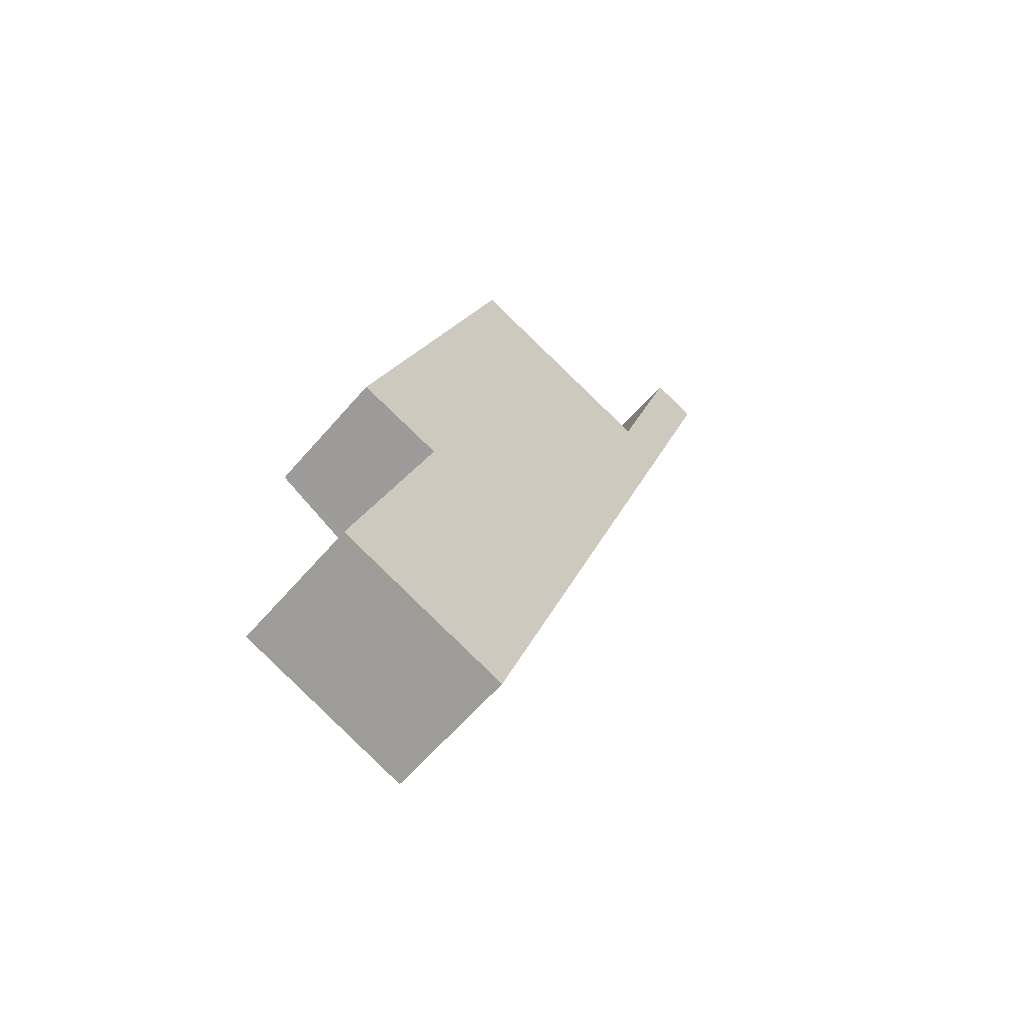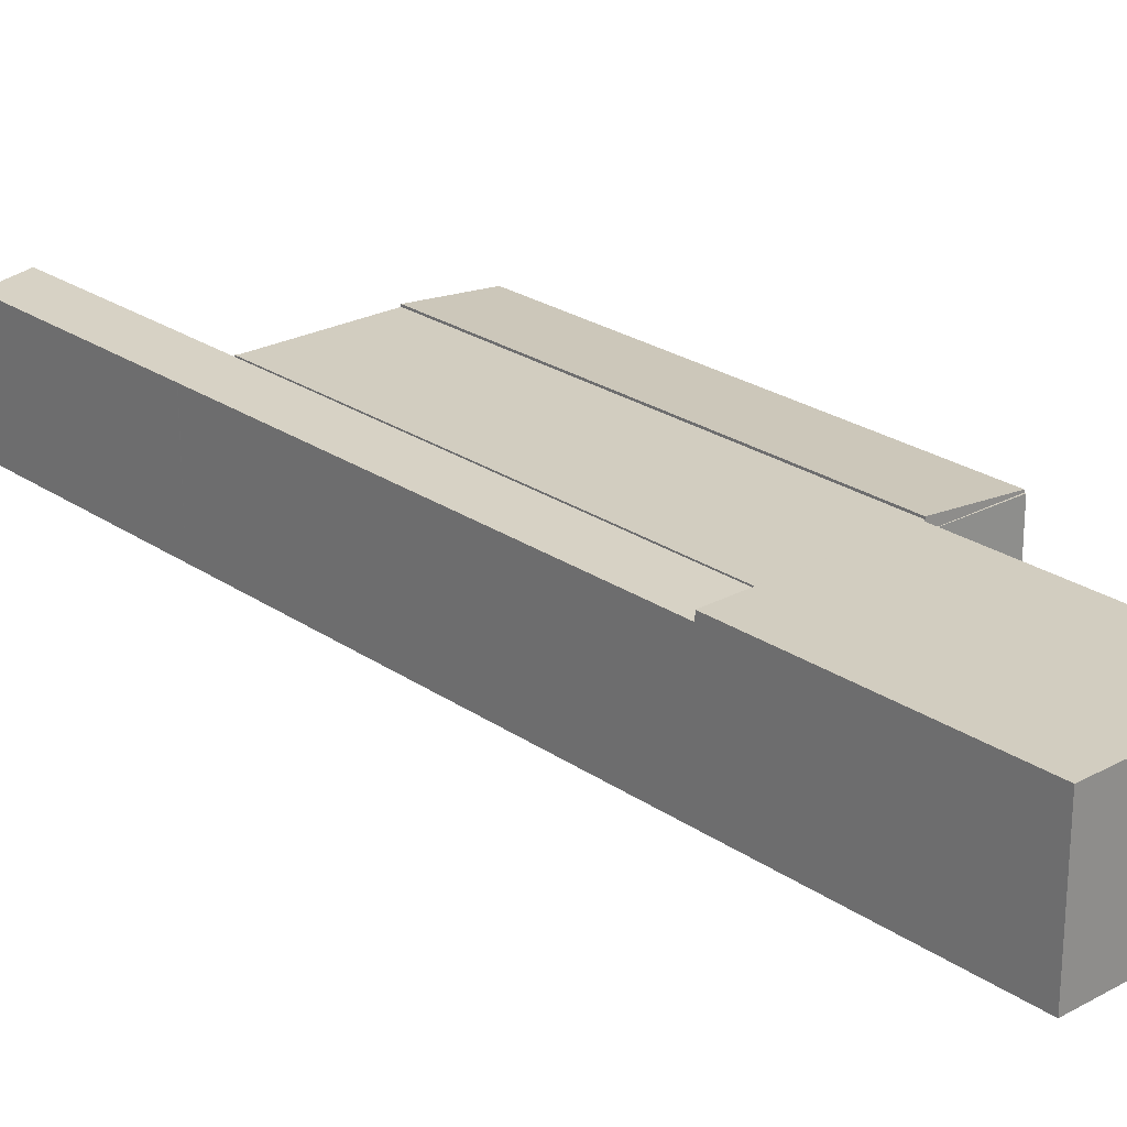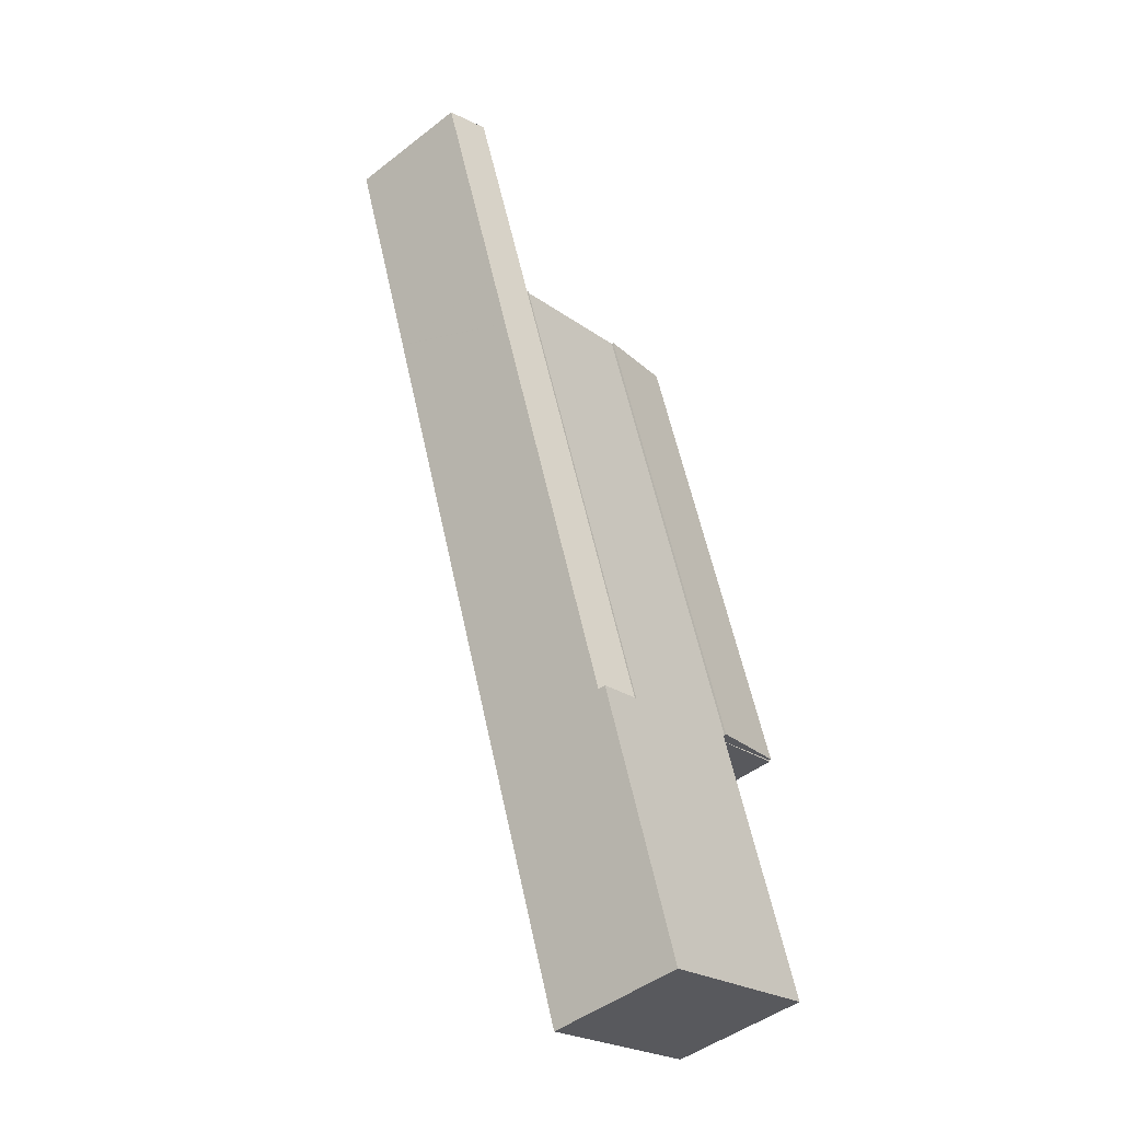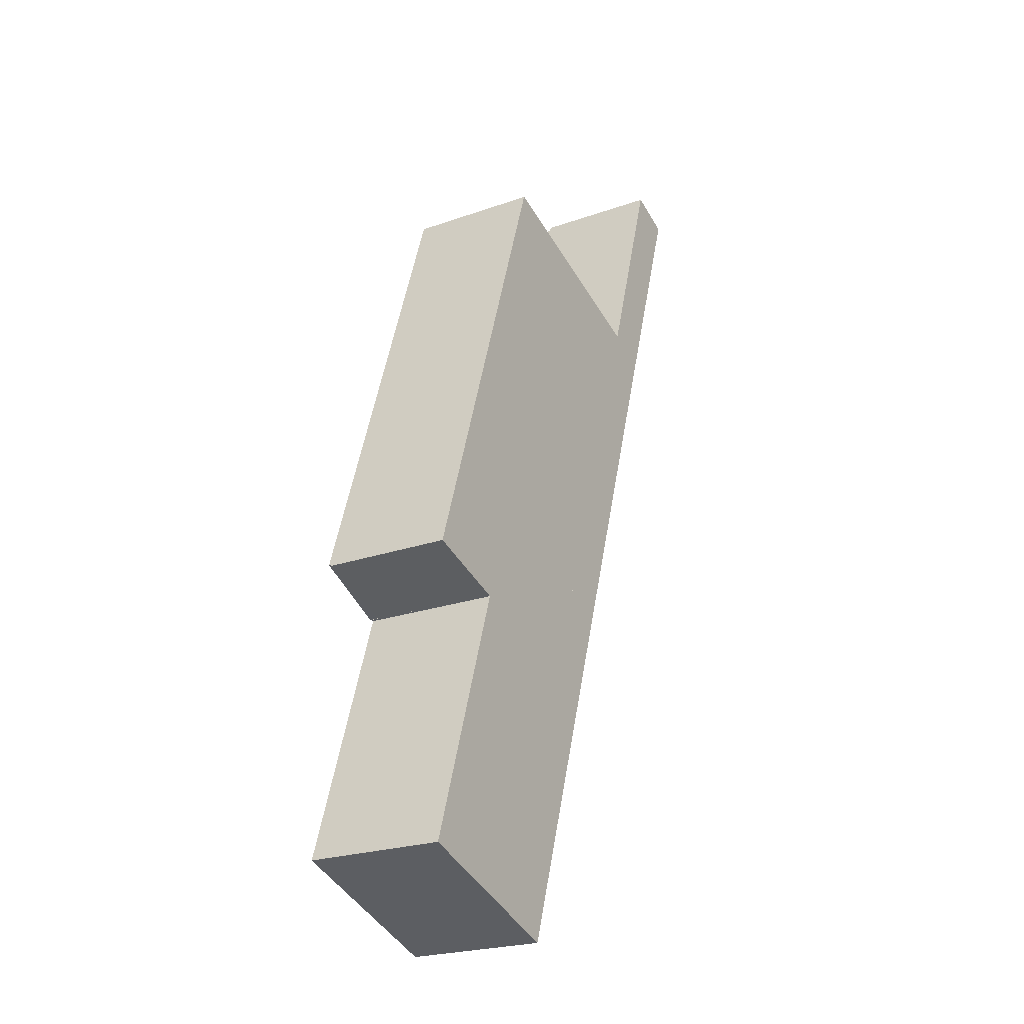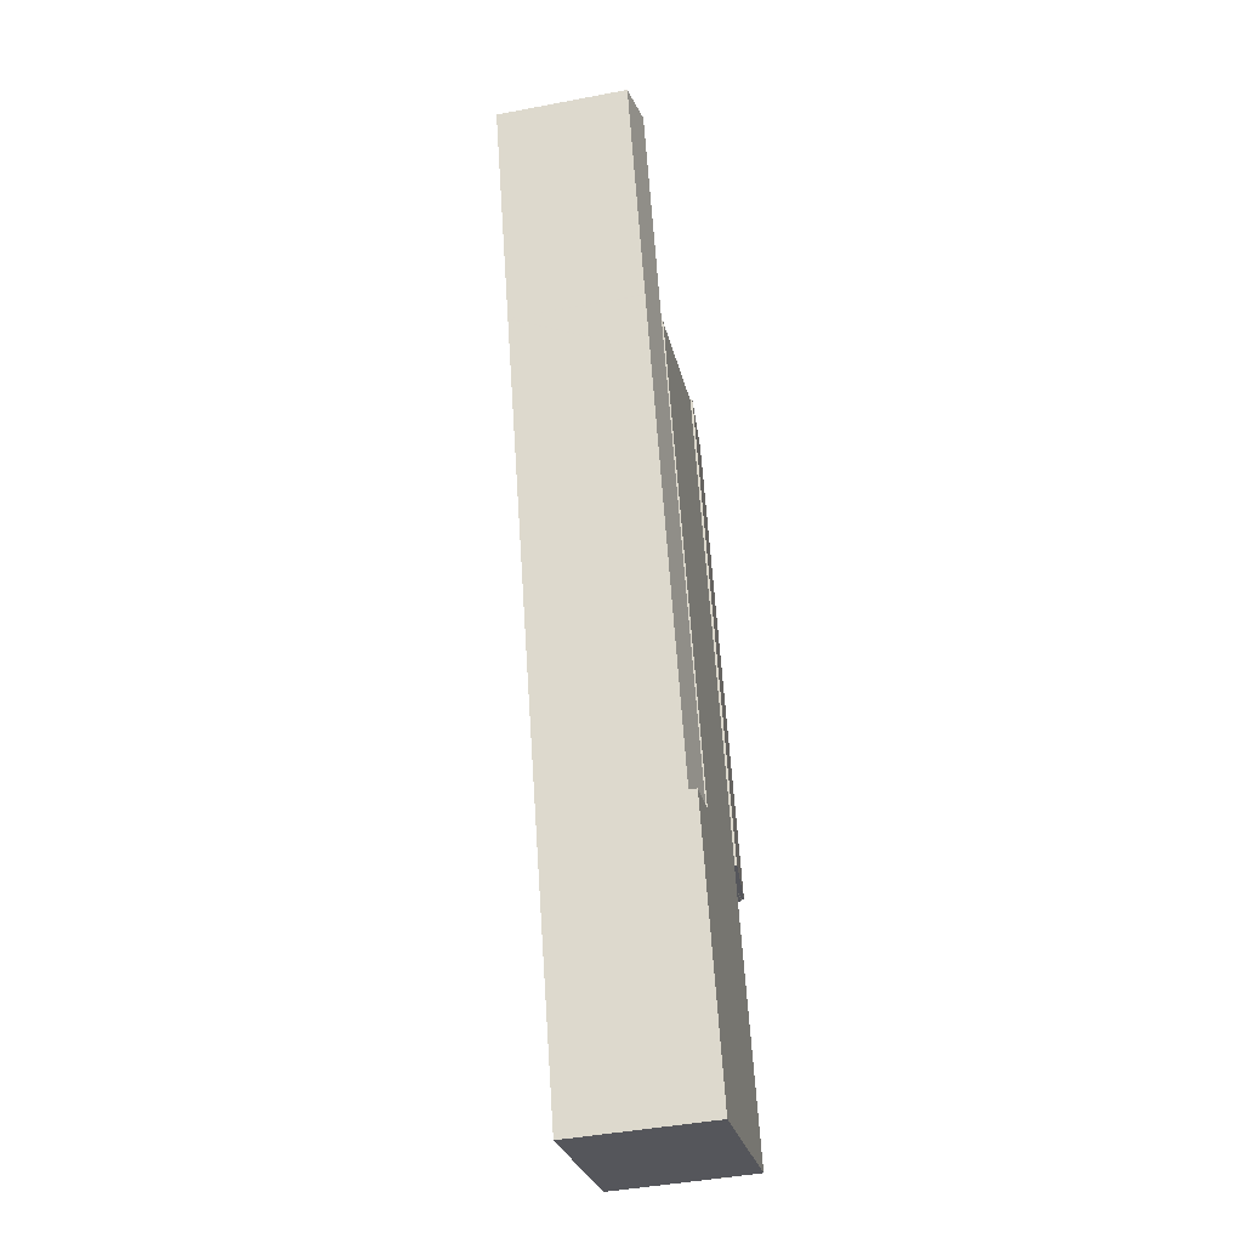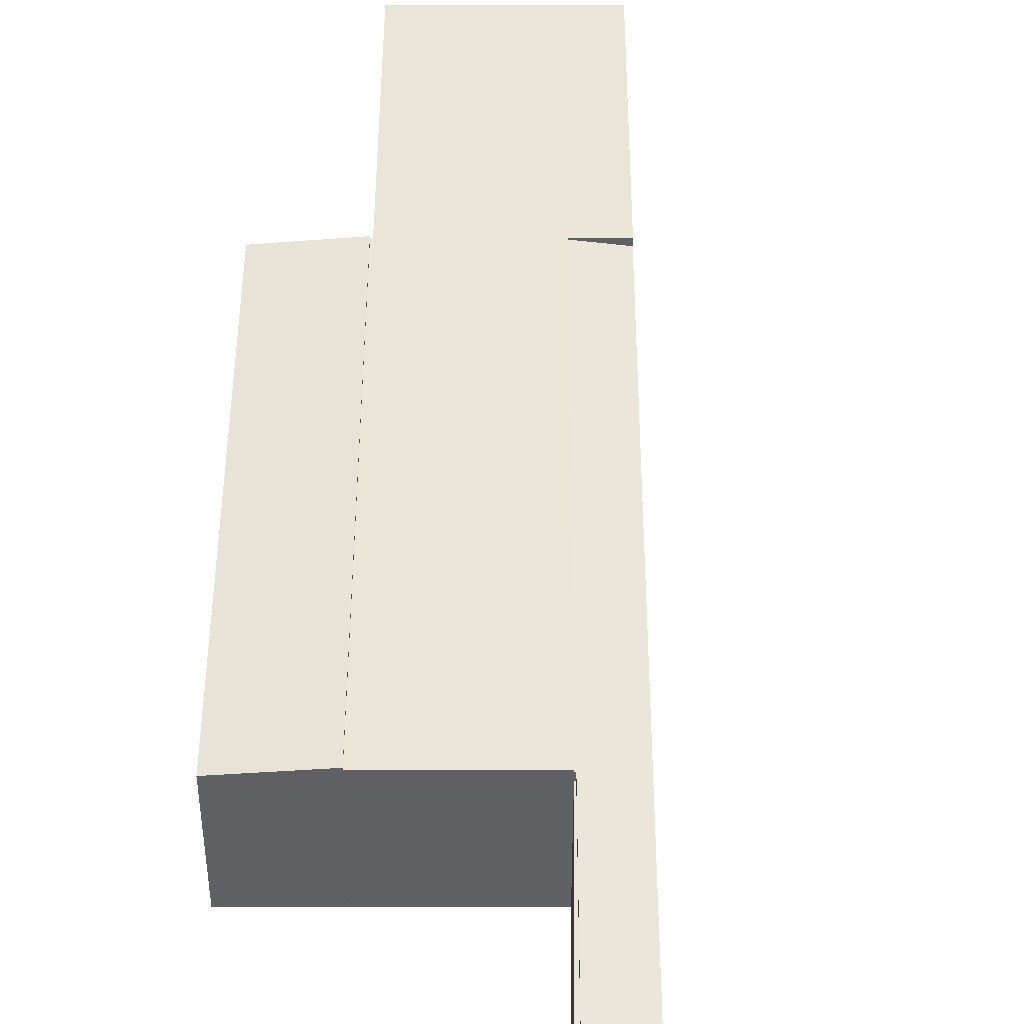
<metadata>
{"format":"obj","ext":"obj","renderer":"f3d","projection":"perspective","resolution":1024,"background":"white","views":[{"elev":-61.4,"azim":-40.6,"up":"+Z"},{"elev":24.3,"azim":156.8,"up":"+Y"},{"elev":-46.7,"azim":131.4,"up":"+Z"},{"elev":-23.6,"azim":-59.4,"up":"+Z"},{"elev":-45.0,"azim":102.4,"up":"+Z"},{"elev":45.9,"azim":18.5,"up":"+Y"}]}
</metadata>
<code>
v  4.615 7.478 -1.462
v  4.718 7.478 -1.52
v  4.607 7.478 -1.484
v  13.03 7.478 23.83
v  11.9 7.478 -3.917
v  20.25 7.478 21.42
v  20.36 7.478 21.49
v  20.28 7.478 21.51
v  0.093 7.478 -15.51
v  7.163 7.478 -18.16
v  0.014 7.478 -15.75
v  2.015 7.478 -9.695
v  9.572 7.478 -18.97
v  11.98 7.478 -11.73
v  13.38 7.478 -7.516
v  14.31 7.478 -4.729
v  13.03 -1.459e-15 23.83
v  20.25 -1.311e-15 21.42
v  20.28 -1.317e-15 21.51
v  20.36 -1.316e-15 21.49
v  11.9 2.398e-16 -3.917
v  14.31 2.896e-16 -4.729
v  0.014 9.643e-16 -15.75
v  0.093 9.496e-16 -15.51
v  2.015 5.936e-16 -9.695
v  4.718 9.307e-17 -1.52
v  4.615 8.952e-17 -1.462
v  4.607 9.087e-17 -1.484
v  13.38 4.602e-16 -7.516
v  11.98 7.184e-16 -11.73
v  9.572 1.161e-15 -18.97
v  7.163 1.112e-15 -18.16
v  4.607 7.043 -1.484
v  0.028 7.043 0.083
v  4.615 7.043 -1.462
v  0 7.043 4.313e-16
v  0 0 0
v  0.028 -5.082e-18 0.083
v  11.9 7.406 -3.917
v  17.17 7.056 3.872
v  14.31 7.056 -4.729
v  20.36 7.406 21.49
v  19.18 7.056 9.9
v  21.72 7.056 17.54
v  22.76 7.056 20.65
v  22.77 7.056 20.68
v  26.85 7.056 32.96
v  24.46 7.406 33.81
v  25.35 7.275 33.49
v  24.46 -2.07e-15 33.81
v  26.85 -2.018e-15 32.96
v  25.35 -2.051e-15 33.49
v  22.77 -1.267e-15 20.68
v  22.76 -1.264e-15 20.65
v  21.72 -1.074e-15 17.54
v  19.18 -6.062e-16 9.9
v  17.17 -2.371e-16 3.872
v  4.615 7.59 -1.462
v  8.434 7.157 25.36
v  13.03 7.59 23.83
v  6.867 7.157 20.65
v  0.028 7.157 0.083
v  6.867 -1.264e-15 20.65
v  8.434 -1.553e-15 25.36
v  24.46 7.043 33.81
v  21.18 7.043 24.32
v  24.24 7.043 33.89
v  20.36 7.043 21.49
v  20.28 7.043 21.51
v  24.24 -2.075e-15 33.89
v  21.18 -1.489e-15 24.32
g defaultobject
f 1 2 3
f 2 1 4
f 2 4 5
f 5 4 6
f 5 6 7
f 7 6 8
f 9 10 11
f 10 9 12
f 10 12 13
f 13 12 14
f 14 12 2
f 14 2 15
f 15 2 16
f 16 2 5
f 17 6 4
f 6 17 18
f 19 7 8
f 7 19 20
f 21 16 5
f 16 21 22
f 18 8 6
f 8 18 19
f 23 9 11
f 9 23 12
f 12 23 2
f 2 23 24
f 2 24 25
f 2 25 26
f 27 4 1
f 4 27 17
f 28 1 3
f 1 28 27
f 20 5 7
f 5 20 21
f 22 15 16
f 15 22 14
f 14 22 13
f 13 22 29
f 13 29 30
f 13 30 31
f 31 10 13
f 10 31 11
f 11 31 23
f 23 31 32
f 26 3 2
f 3 26 28
f 27 28 26
f 30 32 31
f 32 30 23
f 23 30 24
f 24 30 25
f 25 30 26
f 26 30 29
f 26 29 22
f 26 22 21
f 26 21 20
f 26 20 27
f 27 20 18
f 18 20 19
f 17 27 18
f 33 34 35
f 34 33 36
f 37 34 36
f 34 37 38
f 38 35 34
f 35 38 27
f 27 33 35
f 33 27 28
f 28 36 33
f 36 28 37
f 28 38 37
f 38 28 27
f 39 40 41
f 40 39 42
f 40 42 43
f 43 42 44
f 44 42 45
f 45 42 46
f 46 42 47
f 47 42 48
f 47 48 49
f 21 42 39
f 42 21 20
f 42 20 48
f 48 20 50
f 50 49 48
f 49 50 47
f 47 50 51
f 51 50 52
f 51 46 47
f 46 51 53
f 46 53 45
f 45 53 44
f 44 53 54
f 44 54 55
f 44 55 43
f 43 55 56
f 43 56 40
f 40 56 57
f 40 57 41
f 41 57 22
f 41 21 39
f 21 41 22
f 20 52 50
f 52 20 51
f 51 20 53
f 53 20 21
f 53 21 54
f 54 21 55
f 55 21 56
f 56 21 57
f 57 21 22
f 58 59 60
f 59 58 61
f 61 58 62
f 38 61 62
f 61 38 63
f 61 63 59
f 59 63 64
f 59 17 60
f 17 59 64
f 17 58 60
f 58 17 27
f 27 62 58
f 62 27 38
f 63 17 64
f 17 63 27
f 27 63 38
f 65 66 67
f 66 65 68
f 66 68 69
f 19 66 69
f 66 19 67
f 67 19 70
f 70 19 71
f 70 65 67
f 65 70 50
f 50 68 65
f 68 50 20
f 20 69 68
f 69 20 19
f 71 50 70
f 50 71 20
f 20 71 19

</code>
